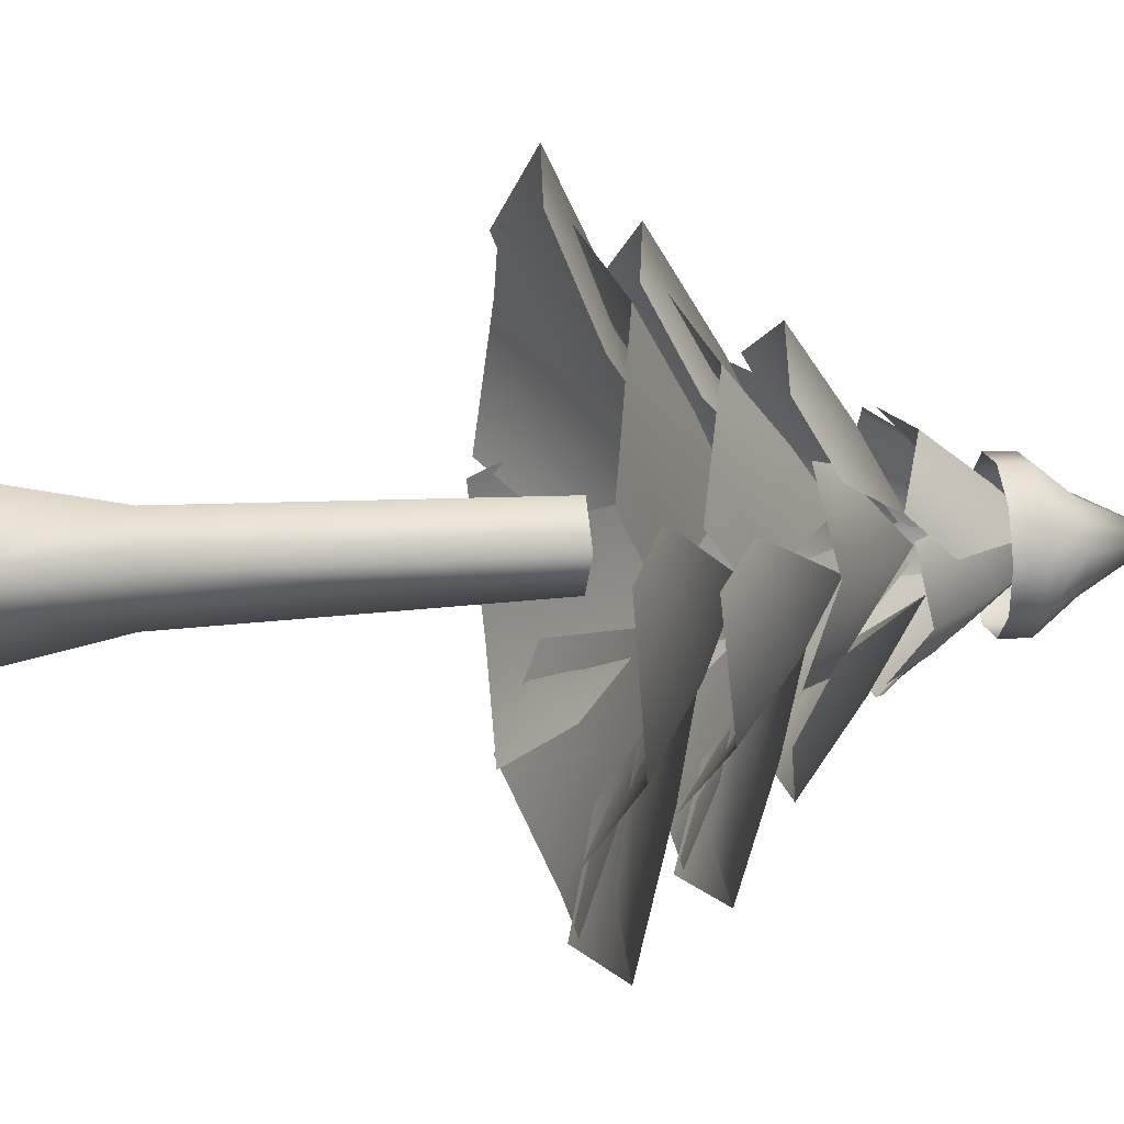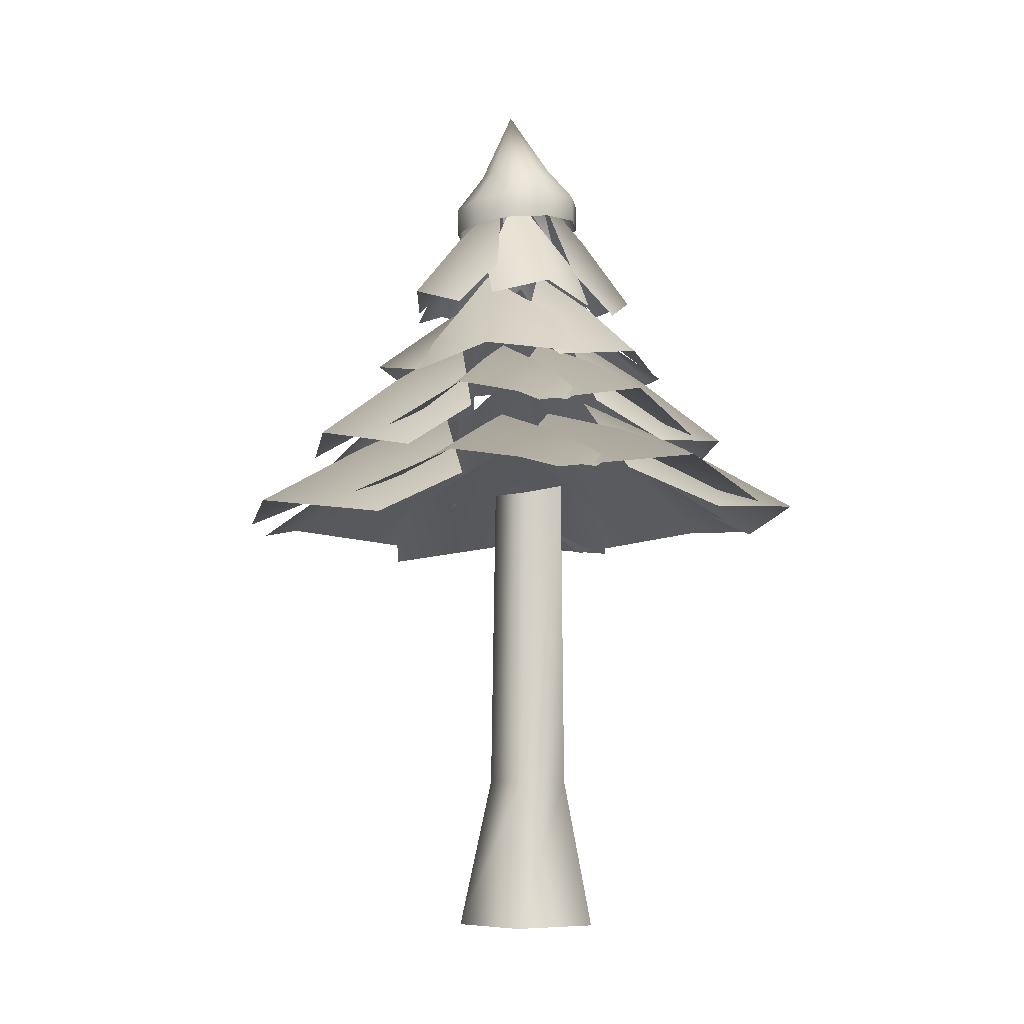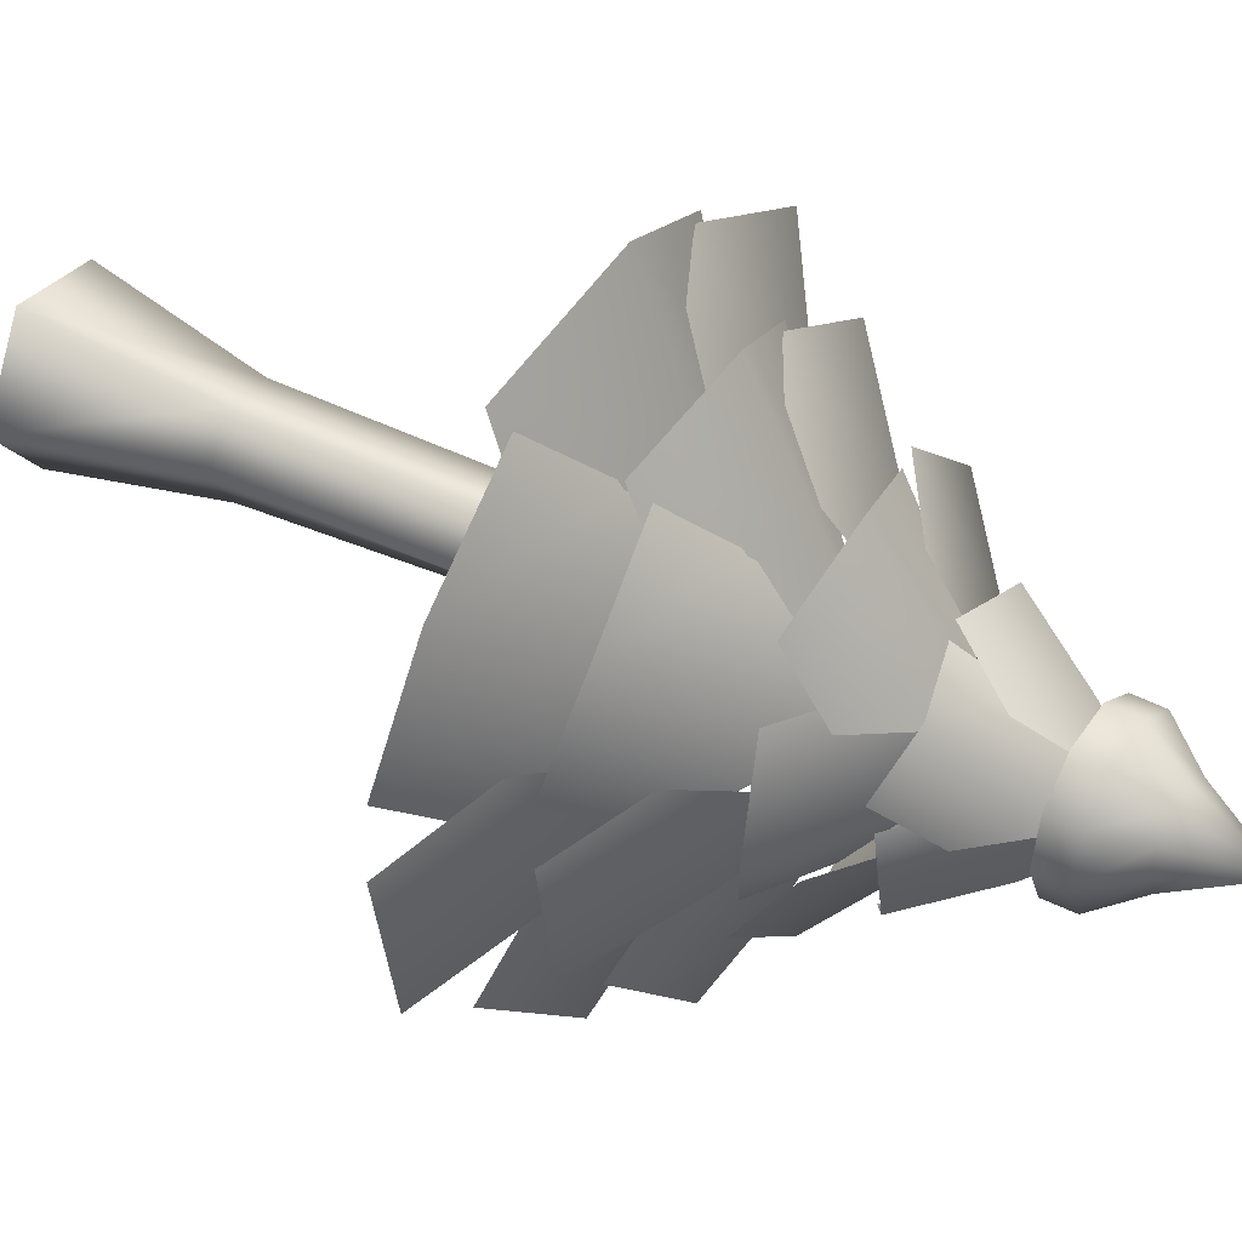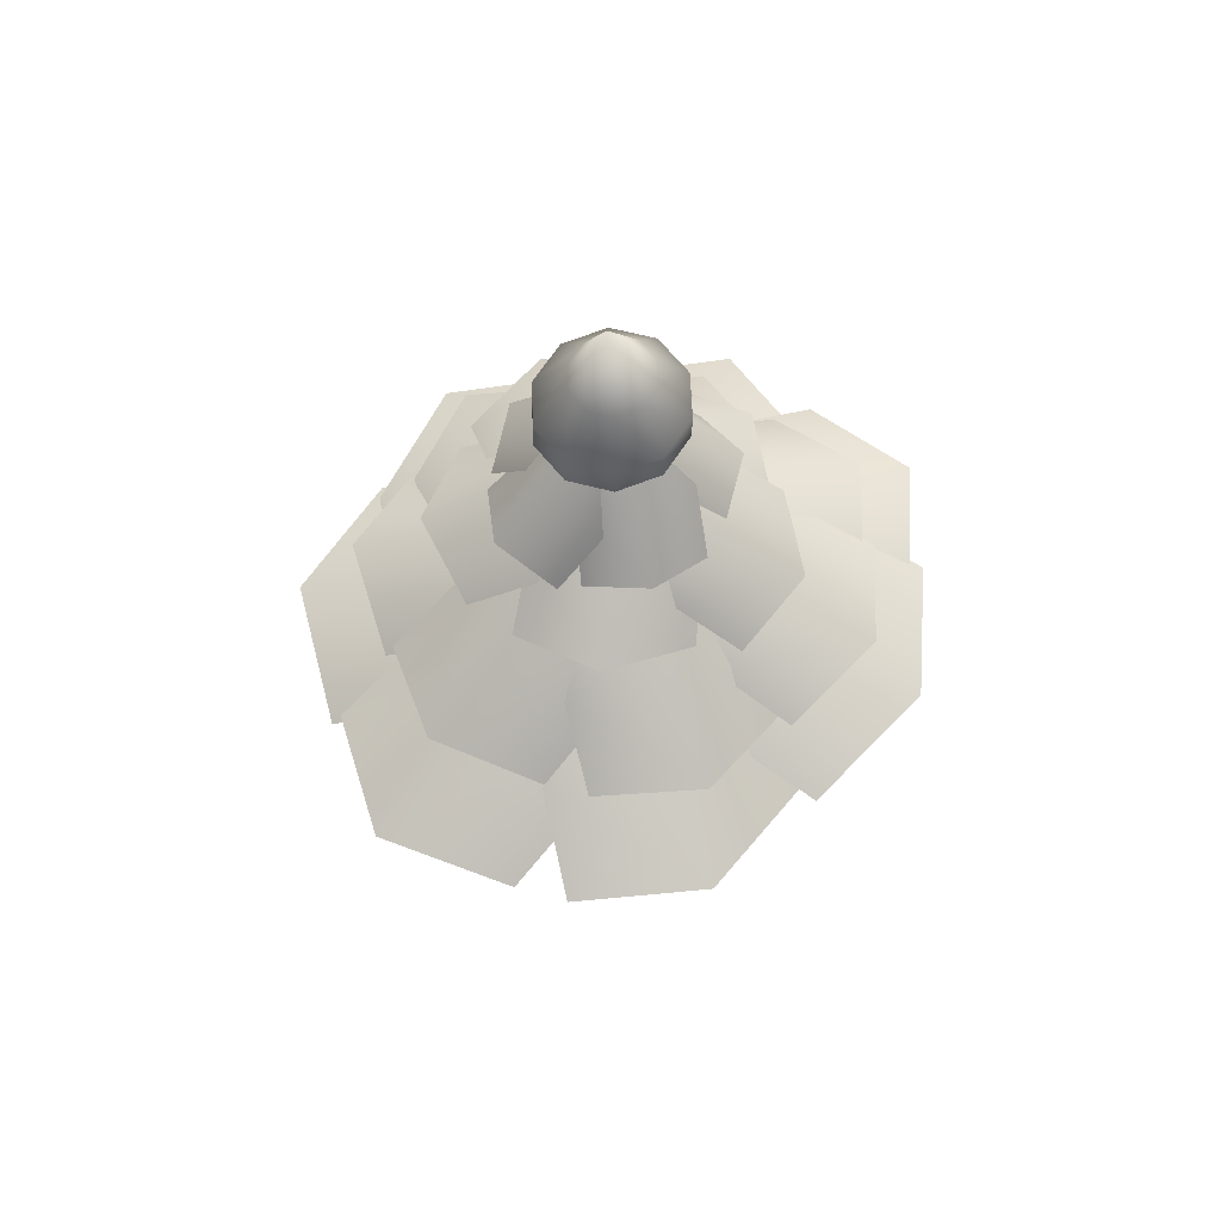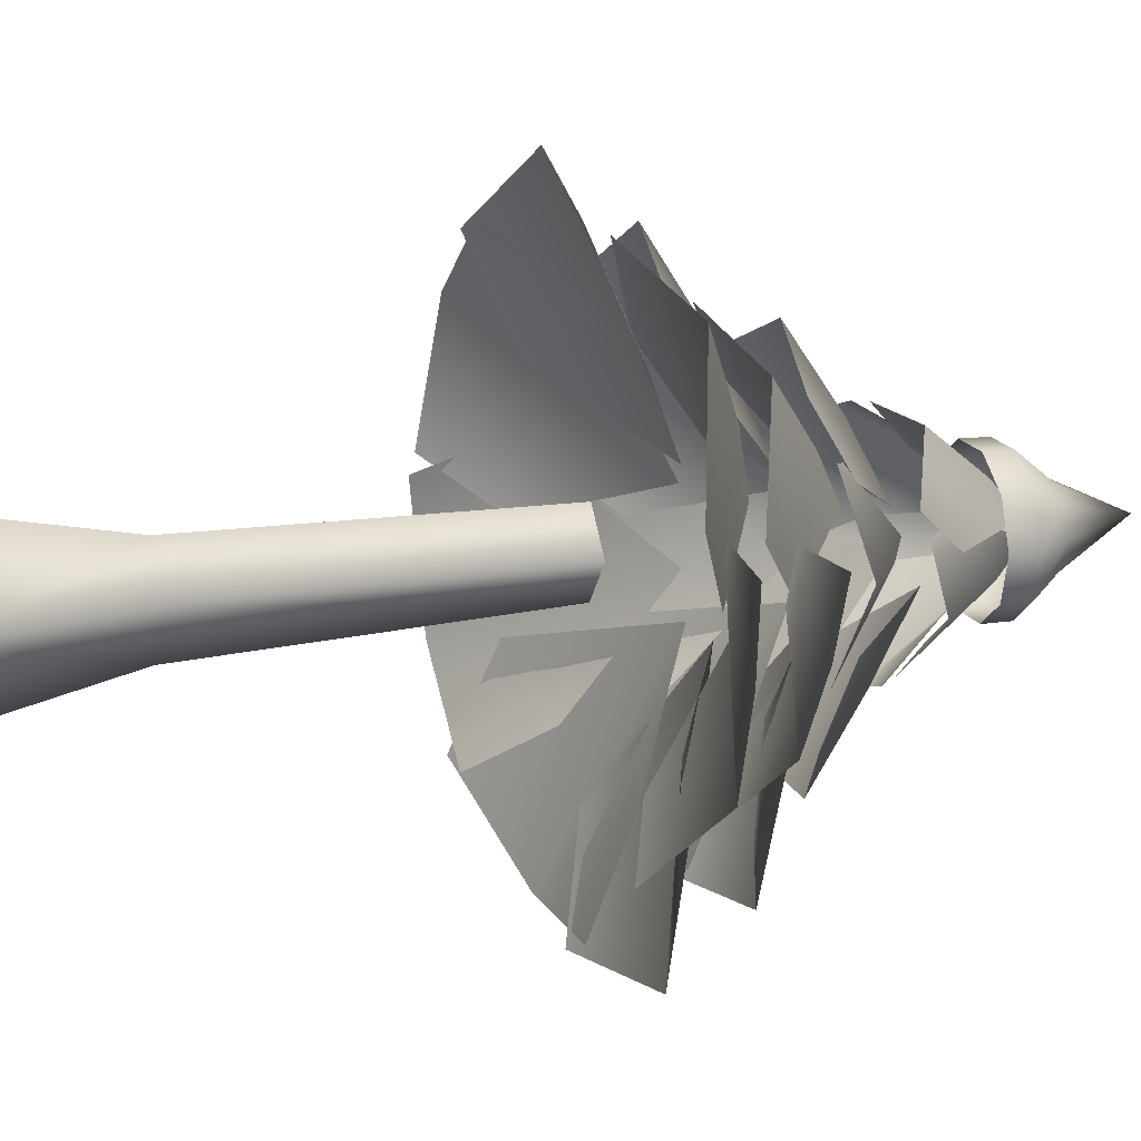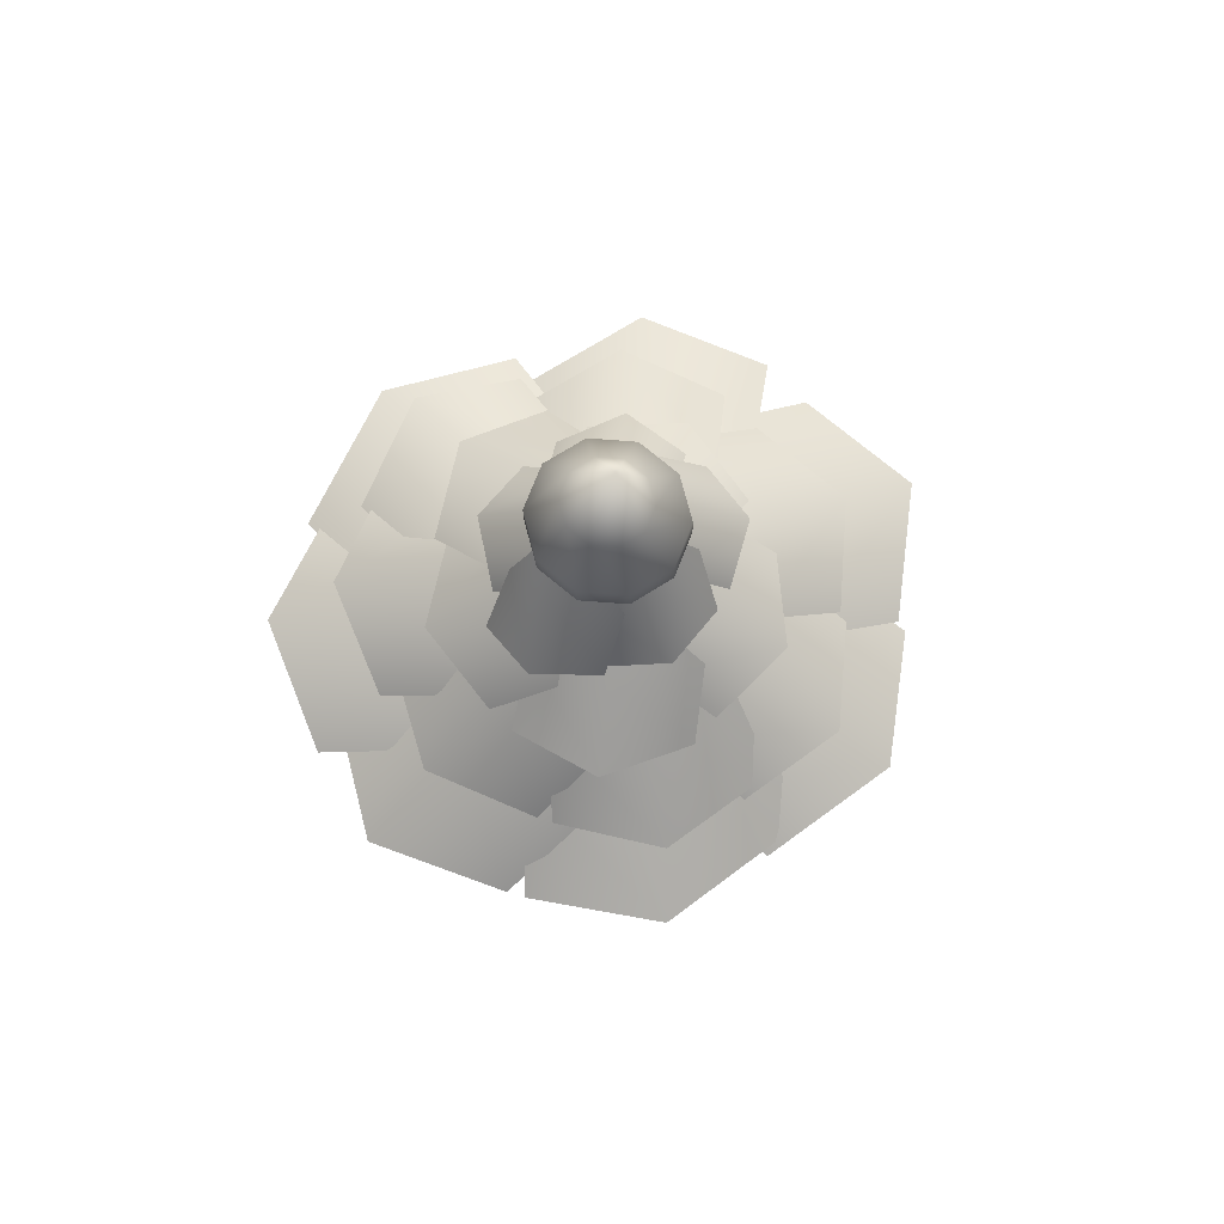
<metadata>
{"format":"obj","ext":"obj","renderer":"f3d","projection":"perspective","resolution":1024,"background":"white","views":[{"elev":10.6,"azim":78.3,"up":"+Z"},{"elev":-6.6,"azim":171.5,"up":"+Y"},{"elev":46.7,"azim":118.3,"up":"+Z"},{"elev":61.1,"azim":90.2,"up":"+Y"},{"elev":13.3,"azim":67.4,"up":"+Z"},{"elev":76.4,"azim":-66.2,"up":"+Y"}]}
</metadata>
<code>
g
v 520.3 137.4 375.8
v 524 126.7 371.5
v 521 127 369.5
v 517.4 127.3 369.7
v 514.7 127.5 371.9
v 513.7 127.4 375.3
v 515 127.2 378.7
v 517.9 126.9 380.6
v 521.5 126.6 380.5
v 524.3 126.4 378.3
v 525.2 126.5 374.8
v 529.5 120.7 374.8
v 527.3 121.1 368.9
v 529.5 116.6 374.8
v 527.3 117.1 368.9
v 527.8 120.6 380.8
v 527.8 116.5 380.9
v 522.9 120.8 384.7
v 522.9 116.8 384.8
v 516.6 121.3 385
v 516.6 117.3 385.1
v 511.4 121.9 381.6
v 511.3 117.9 381.7
v 509.2 122.3 375.7
v 509.1 118.3 375.8
v 510.9 122.4 369.6
v 510.8 118.4 369.7
v 515.8 122.2 365.7
v 515.7 118.1 365.7
v 522.1 121.7 365.4
v 522 117.6 365.4
v 528.5 2.486 376.1
v 523.5 25.46 376.5
v 519.3 25.46 382.8
v 520.9 2.486 387.6
v 520.8 2.486 365
v 519.4 25.46 369.6
v 522.7 72.74 376.6
v 519 72.74 382.2
v 518.6 72.74 371.3
v 512 25.46 380.7
v 508.3 2.486 384
v 511.9 25.46 372.9
v 508 2.486 370.4
v 512.5 72.74 380.4
v 512.2 74.24 373.6
v 512.2 72.74 373.6
v 498.4 85.75 383.4
v 511.5 99.59 372.2
v 499.8 91.1 367.9
v 488.6 78.04 378.5
v 488 80.63 362.3
v 509.1 86.23 358.2
v 499.9 79.07 352.1
v 505.5 85.35 341.3
v 510.8 92 355.7
v 524 87.05 353.5
v 521.1 83.13 341.3
v 516.8 96.98 368.7
v 494.9 79.94 352.5
v 499.1 84.46 364.5
v 515 84.71 397.7
v 512.8 98.18 380.3
v 502.7 90.37 388.4
v 505.4 77.61 403.9
v 491.4 80.62 396
v 498.9 85.31 375.6
v 488.6 78.75 380.6
v 552.5 80.62 362.5
v 540.1 90.37 368.2
v 541.8 85.31 381.4
v 552.7 78.75 378.1
v 528.8 98.18 374.5
v 539.8 77.61 352.5
v 529.4 84.71 357
v 542.8 84.71 375.6
v 526.1 98.18 380.9
v 535.8 90.37 389.4
v 550.5 77.61 383.9
v 545.3 80.62 399.2
v 523.9 85.31 395.4
v 530.7 78.75 404.6
v 519.7 94 400.3
v 519.3 102 389.2
v 508.8 97.87 386.2
v 507.8 92.46 395.5
v 518.2 108.5 378.6
v 531.3 91.52 394
v 531.3 97.37 384.6
v 528 97.37 363.4
v 520.5 108.5 375.8
v 531.2 102 375.7
v 537.3 91.52 364.3
v 542.3 94 376.6
v 527.1 97.87 385.9
v 536.3 92.46 387.9
v 494.3 94 384.9
v 505 102 381.5
v 504.9 97.87 370.5
v 495.6 92.46 372.1
v 514.8 108.5 377.4
v 503.7 91.52 394.3
v 512.7 97.37 391.7
v 512.8 99.25 361.4
v 524.9 108.6 371.2
v 526.1 101.9 360.8
v 514.7 93.06 352.4
v 528 93.52 350
v 534.5 96.38 366.9
v 537.5 90.47 358.3
v 503.2 94.01 356.4
v 509.4 102.6 365.2
v 520 98.63 362
v 515.8 92.72 353.9
v 516.1 109.6 373
v 497.1 91.88 368.3
v 502.2 98.23 375.8
v 522.8 110.7 386
v 518.6 124.4 376.9
v 514.3 116 382.7
v 518.5 103.1 390.7
v 509.4 105.7 388.4
v 510.4 111.2 376
v 505.6 104.1 380.2
v 501 105.1 372.5
v 508.6 115.1 372
v 511.5 108.5 365.3
v 505.1 101.4 364.7
v 516 123.1 371.2
v 504.7 104.5 381.2
v 511.2 111.9 381.1
v 532 109.7 376.2
v 521.8 123 377.1
v 526.2 115.3 383.2
v 535.3 102.7 382
v 530.3 105.6 389.9
v 518.7 110.3 385
v 521.4 103.8 391.1
v 516.8 105.6 358.3
v 518 115.3 366.1
v 525.7 110.3 367.3
v 525.6 103.8 360.7
v 519.8 123 373.4
v 509.3 102.7 363.8
v 510.1 109.7 370.3
v 524.1 109.7 364.6
v 522.1 123 374.6
v 529.2 115.3 372.1
v 530.5 102.7 363.1
v 536.8 105.6 370
v 528.8 110.3 379.8
v 535.4 103.8 379
v 511.9 87.45 351.2
v 522.7 96.62 368.2
v 527.4 91.99 354.6
v 517.1 82.99 339.7
v 533.3 85.47 340.4
v 536.8 84.47 362.3
v 543.1 80.33 351.5
v 515.3 79.59 410.8
v 517.4 88.21 396.6
v 505.3 82.99 391.3
v 502 77.38 402.7
v 518.3 94.96 383.1
v 530.5 75.84 405.8
v 532.5 81.99 394
v 537.3 70.86 399.5
v 518.2 83.38 385.2
v 517.8 76.86 401.8
v 535.4 64.91 413.9
v 515.8 68.54 419.1
v 501.6 71.82 394.5
v 498 66.4 408.5
v 535.4 74.21 333.4
v 528.5 80.5 350.6
v 541.2 73.24 360.6
v 548.9 69.26 347.7
v 523.1 84.98 367.1
v 514.2 71.82 331.6
v 508 76.12 345.6
v 554.4 69.53 406.5
v 541.5 78.95 394
v 526.2 74.06 400.7
v 535.6 67.72 412.4
v 528.3 86.48 382.9
v 560.4 66.62 388
v 549.8 73.48 377.3
v 531.3 73.48 353.7
v 531.5 86.48 375.2
v 545.9 78.95 368
v 544.7 66.62 348.7
v 561.8 69.53 361.7
v 548.8 74.06 384.4
v 563 67.72 380.9
v 483.6 69.53 399.6
v 498 78.95 390.9
v 492.4 74.06 374.9
v 479.2 67.72 380.5
v 510.8 86.48 381.5
v 502.5 66.62 410.1
v 514.7 73.48 403
v 492 73.24 361.2
v 515.4 85.32 367.3
v 506.9 80.52 351
v 485.8 68.88 346.2
v 499.1 74.09 333
v 524 75.74 349
v 519.5 71.95 333.8
v 477.4 69.54 357.9
v 493.1 79.65 365.4
v 504.8 74.95 354
v 492.4 68.03 346
v 508.7 87.84 371.4
v 479 67.04 377.8
v 492.1 74.48 384.5
g
f 1 2 3
f 4 1 3
f 5 1 4
f 6 1 5
f 7 1 6
f 8 1 7
f 9 1 8
f 10 1 9
f 11 1 10
f 2 1 11
f 11 12 13 2
f 12 14 15 13
f 10 16 12 11
f 16 17 14 12
f 9 18 16 10
f 18 19 17 16
f 8 20 18 9
f 20 21 19 18
f 7 22 20 8
f 22 23 21 20
f 6 24 22 7
f 24 25 23 22
f 5 26 24 6
f 26 27 25 24
f 4 28 26 5
f 28 29 27 26
f 3 30 28 4
f 30 31 29 28
f 2 13 30 3
f 13 15 31 30
f 32 33 34 35
f 32 36 37 33
f 33 38 39 34
f 40 38 33 37
f 35 34 41 42
f 43 37 36 44
f 34 39 45 41
f 46 40 37 43
f 42 41 43 44
f 41 45 47 43
f 48 49 50
f 51 48 50 52
f 50 49 53
f 52 50 53 54
f 55 56 57 58
f 56 59 57
f 60 61 56 55
f 61 59 56
f 62 63 64
f 65 62 64 66
f 64 63 67
f 66 64 67 68
f 69 70 71 72
f 70 73 71
f 74 75 70 69
f 75 73 70
f 76 77 78
f 79 76 78 80
f 78 77 81
f 80 78 81 82
f 83 84 85 86
f 84 87 85
f 88 89 84 83
f 89 87 84
f 90 91 92
f 93 90 92 94
f 92 91 95
f 94 92 95 96
f 97 98 99 100
f 98 101 99
f 102 103 98 97
f 103 101 98
f 104 105 106
f 107 104 106 108
f 106 105 109
f 108 106 109 110
f 111 112 113 114
f 112 115 113
f 116 117 112 111
f 117 115 112
f 118 119 120
f 121 118 120 122
f 120 119 123
f 122 120 123 124
f 125 126 127 128
f 126 129 127
f 130 131 126 125
f 131 129 126
f 132 133 134
f 135 132 134 136
f 134 133 137
f 136 134 137 138
f 139 140 141 142
f 140 143 141
f 144 145 140 139
f 145 143 140
f 146 147 148
f 149 146 148 150
f 148 147 151
f 150 148 151 152
f 153 154 155
f 156 153 155 157
f 155 154 158
f 157 155 158 159
f 160 161 162 163
f 161 164 162
f 165 166 161 160
f 166 164 161
f 167 168 169
f 170 167 169 171
f 169 168 172
f 171 169 172 173
f 174 175 176 177
f 175 178 176
f 179 180 175 174
f 180 178 175
f 181 182 183 184
f 182 185 183
f 186 187 182 181
f 187 185 182
f 188 189 190
f 191 188 190 192
f 190 189 193
f 192 190 193 194
f 195 196 197 198
f 196 199 197
f 200 201 196 195
f 201 199 196
f 202 203 204
f 205 202 204 206
f 204 203 207
f 206 204 207 208
f 209 210 211 212
f 210 213 211
f 214 215 210 209
f 215 213 210

</code>
